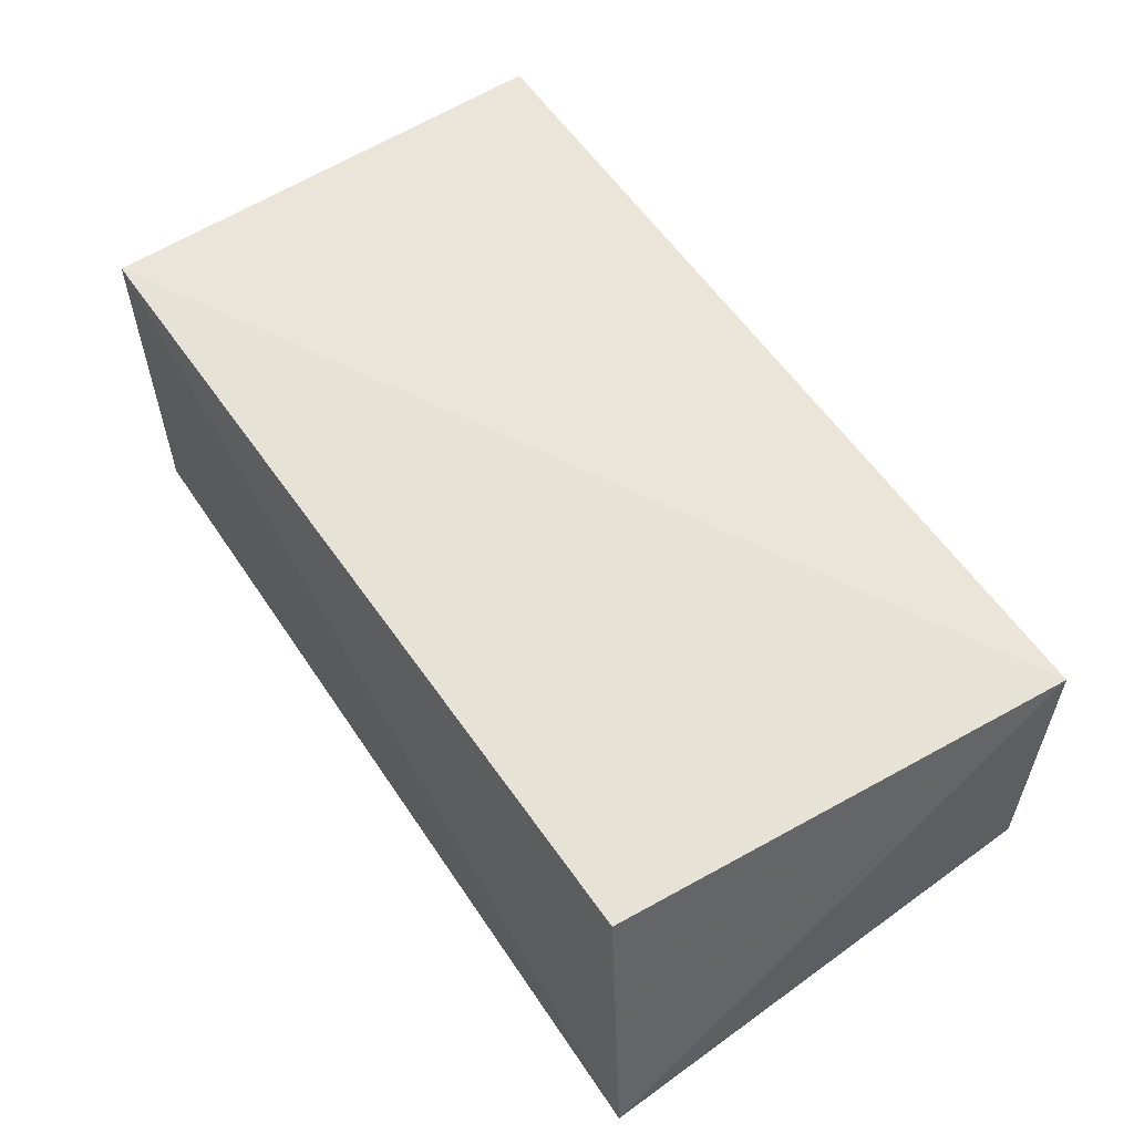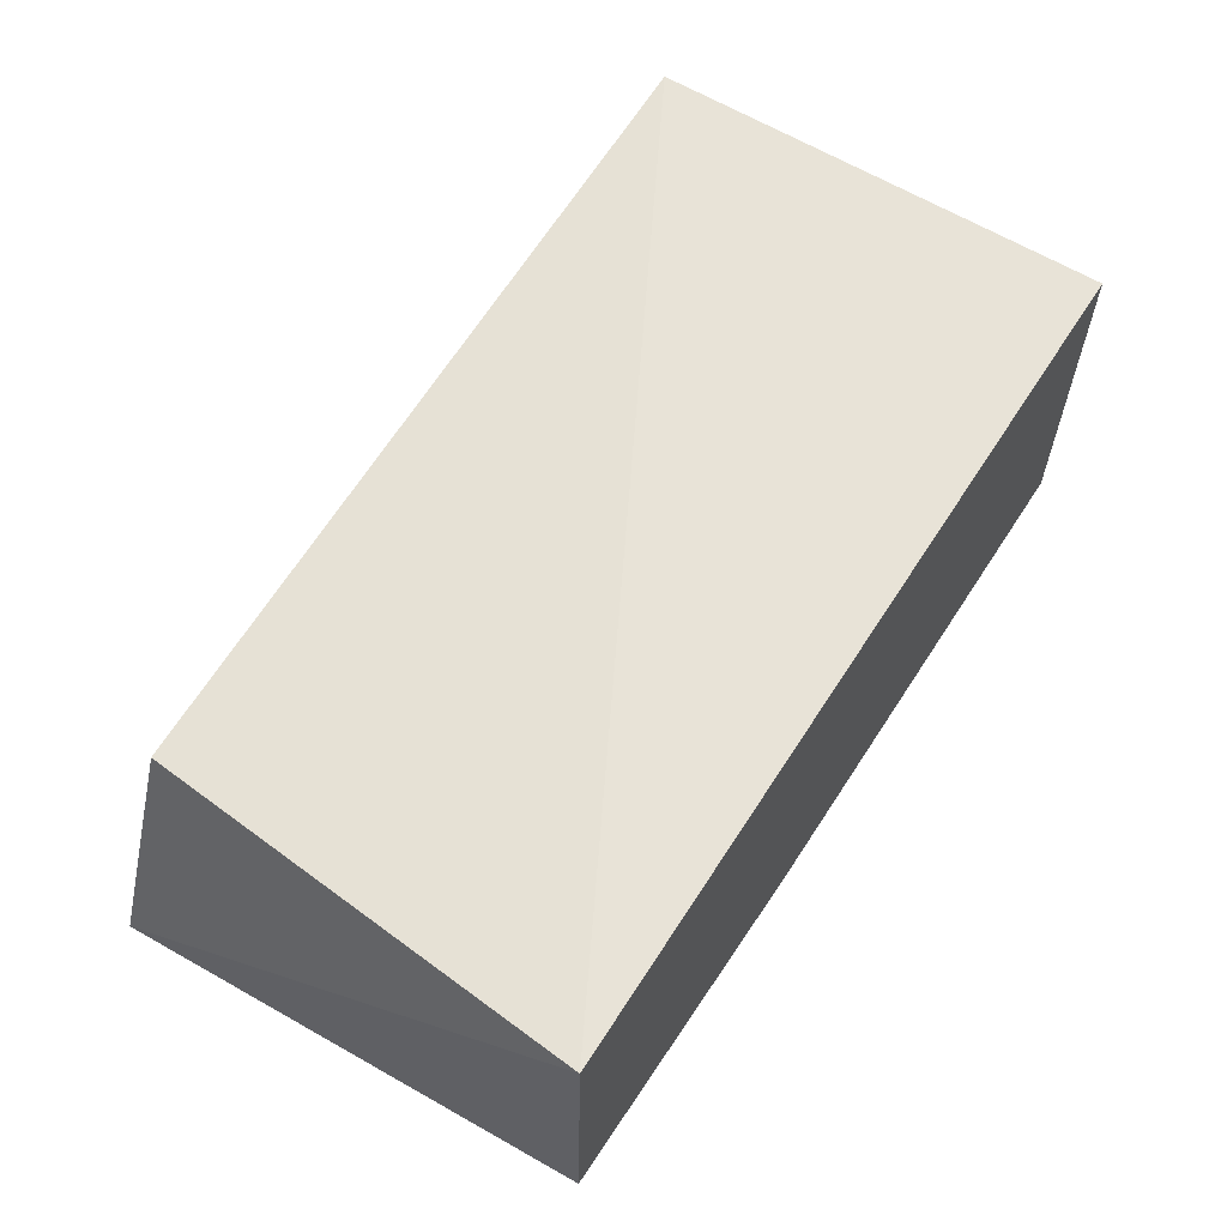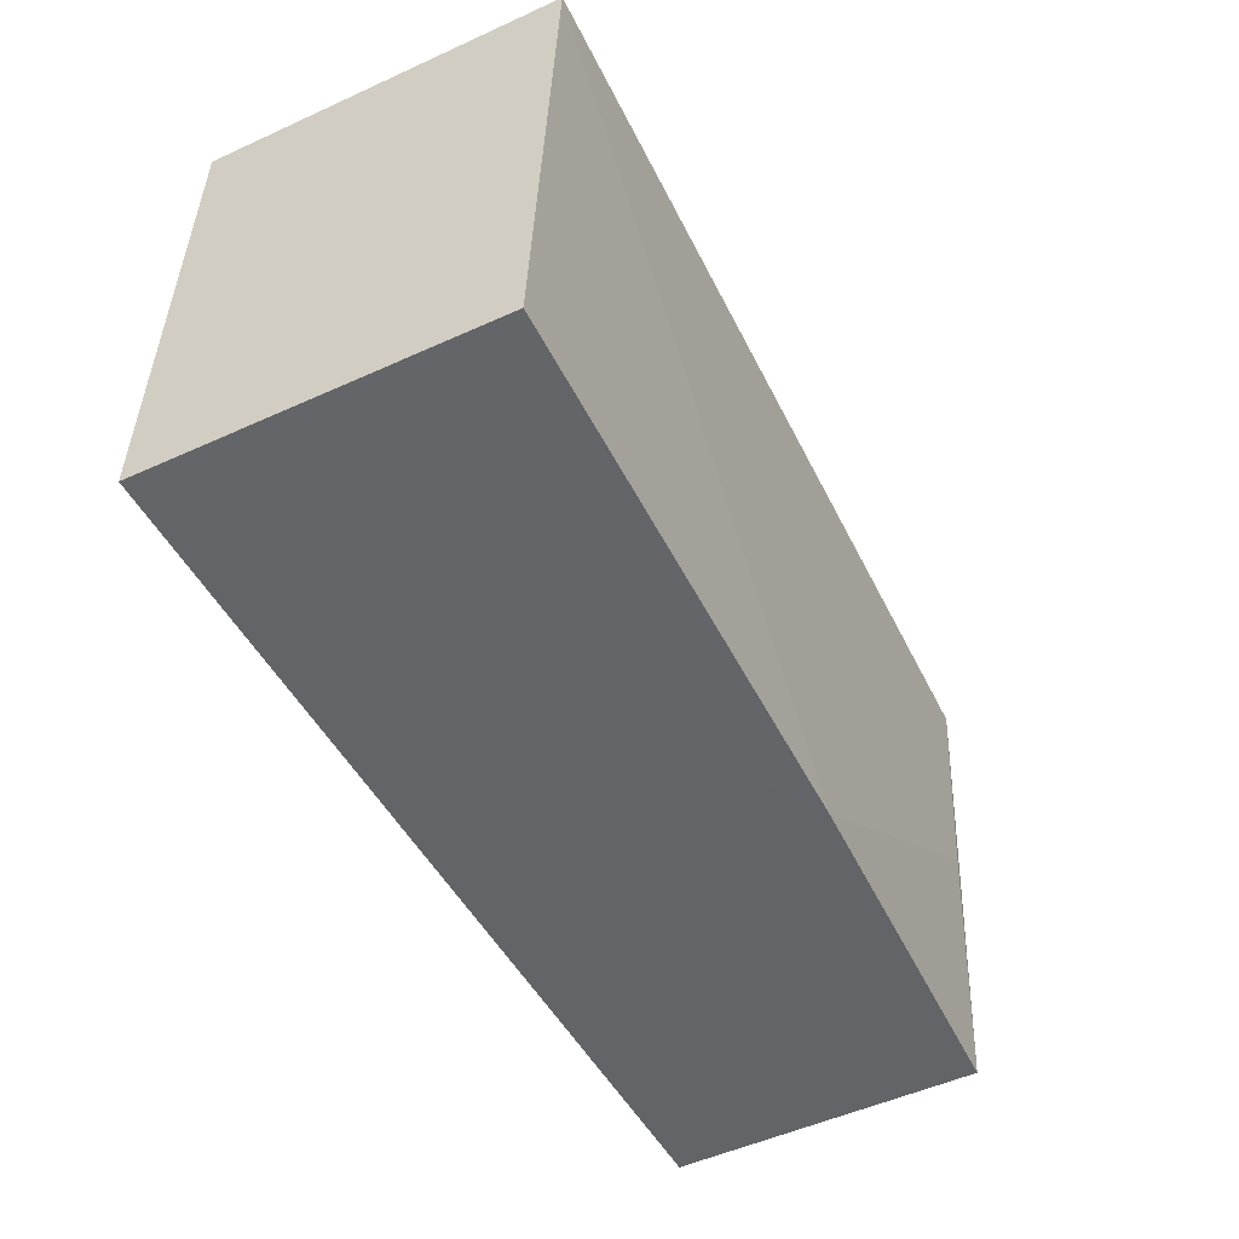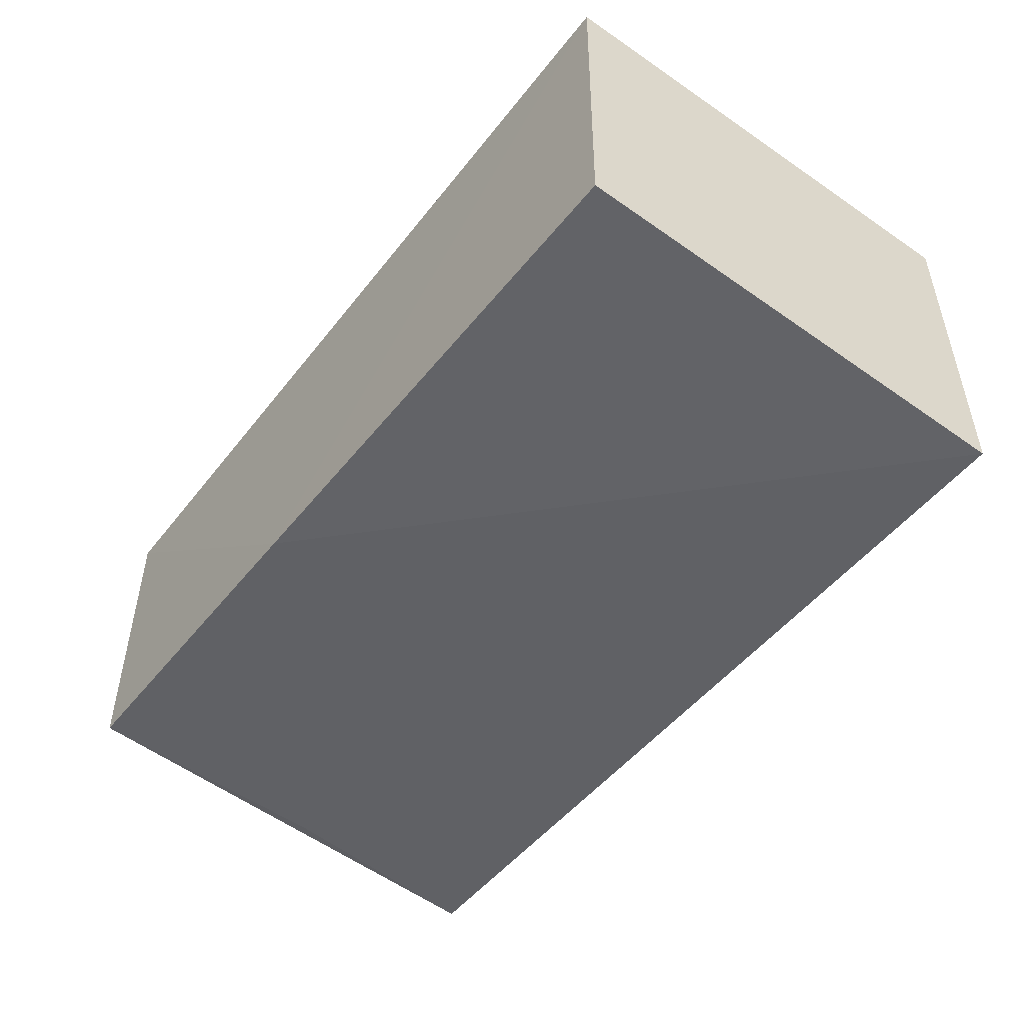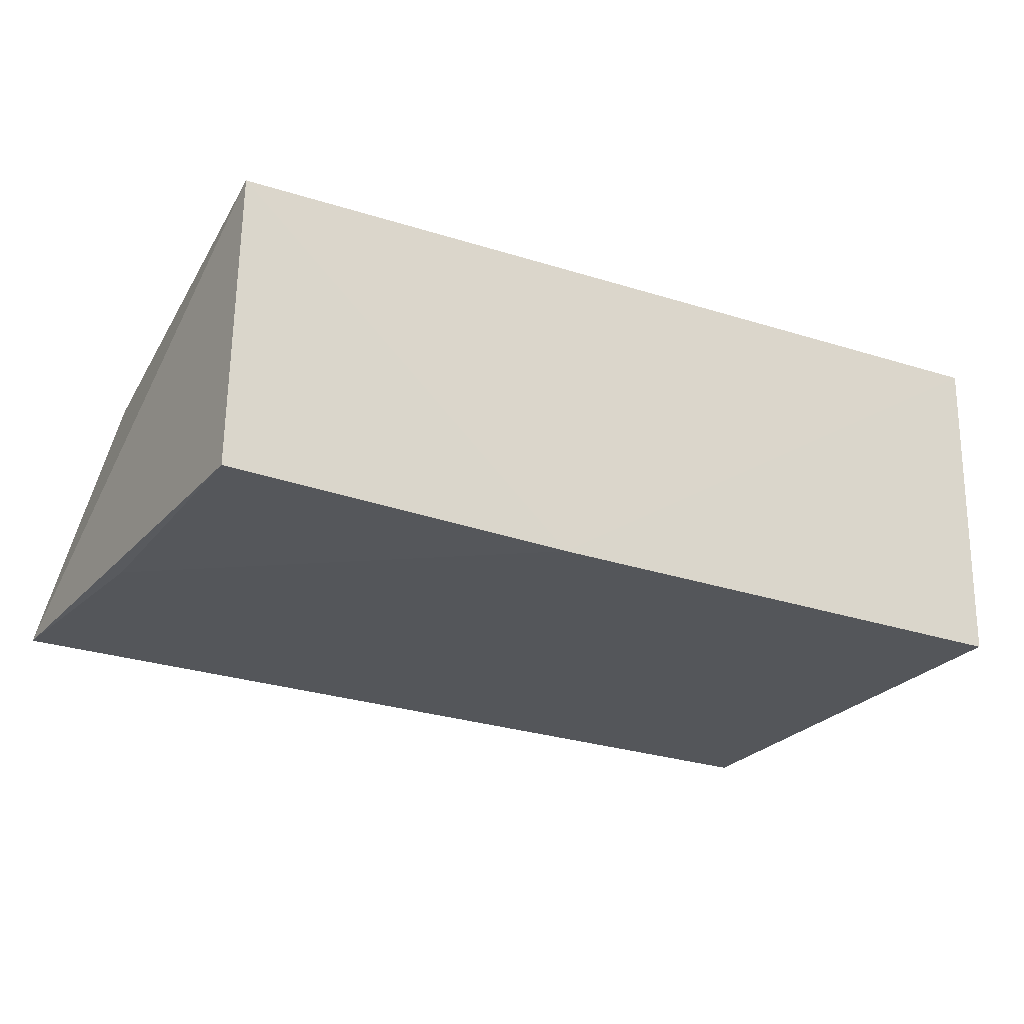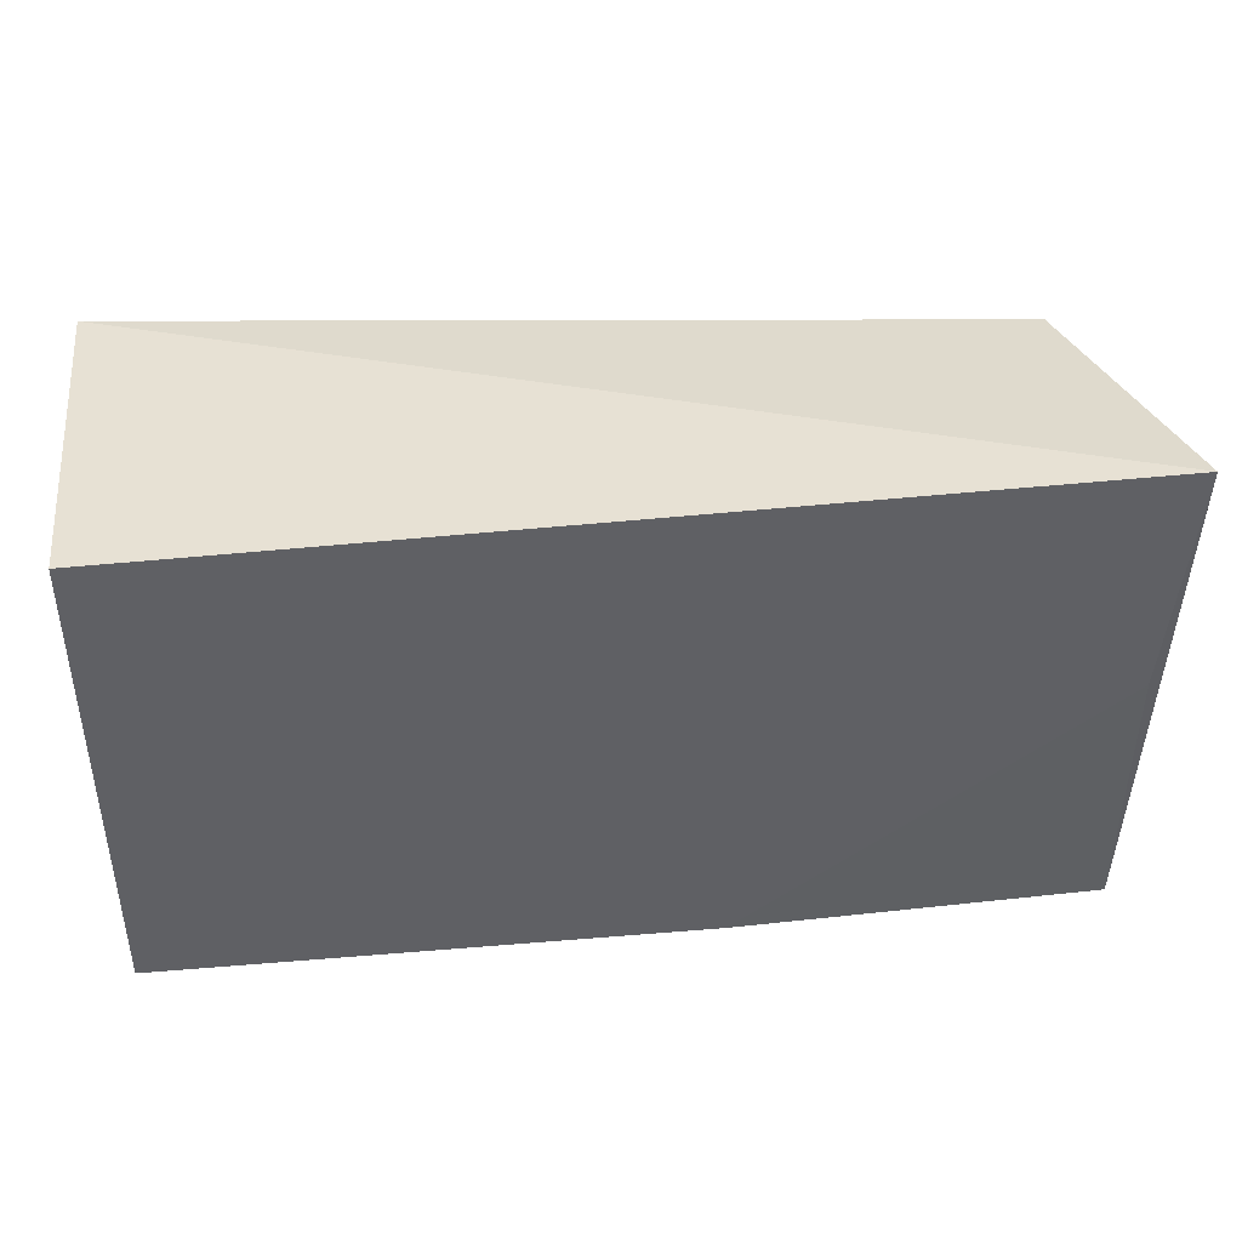
<metadata>
{"format":"obj","ext":"obj","renderer":"f3d","projection":"perspective","resolution":1024,"background":"white","views":[{"elev":57.4,"azim":-123.9,"up":"+Z"},{"elev":60.2,"azim":-57.2,"up":"+Z"},{"elev":-51.1,"azim":117.0,"up":"+Y"},{"elev":-50.2,"azim":53.3,"up":"+Z"},{"elev":-23.2,"azim":-29.8,"up":"+Z"},{"elev":40.1,"azim":174.4,"up":"+Y"}]}
</metadata>
<code>
v -0.01098 0.03559 0.02348
v -0.01107 0.004345 0.02385
v -0.0113 0.03571 0.0008488
v -0.07061 0.03645 0.002109
v -0.06898 0.004121 0.02262
v -0.01137 0.004371 0.002203
v -0.06611 0.03427 0.02032
v -0.04607 0.004188 0.002549
v -0.06927 0.004322 0.00331
v -0.06925 0.02156 0.002495
f 1 3 4
f 5 2 1
f 6 1 2
f 6 3 1
f 7 5 1
f 7 1 4
f 7 4 5
f 8 6 2
f 8 2 5
f 8 3 6
f 9 8 5
f 9 5 4
f 10 4 3
f 10 3 8
f 10 9 4
f 10 8 9

</code>
